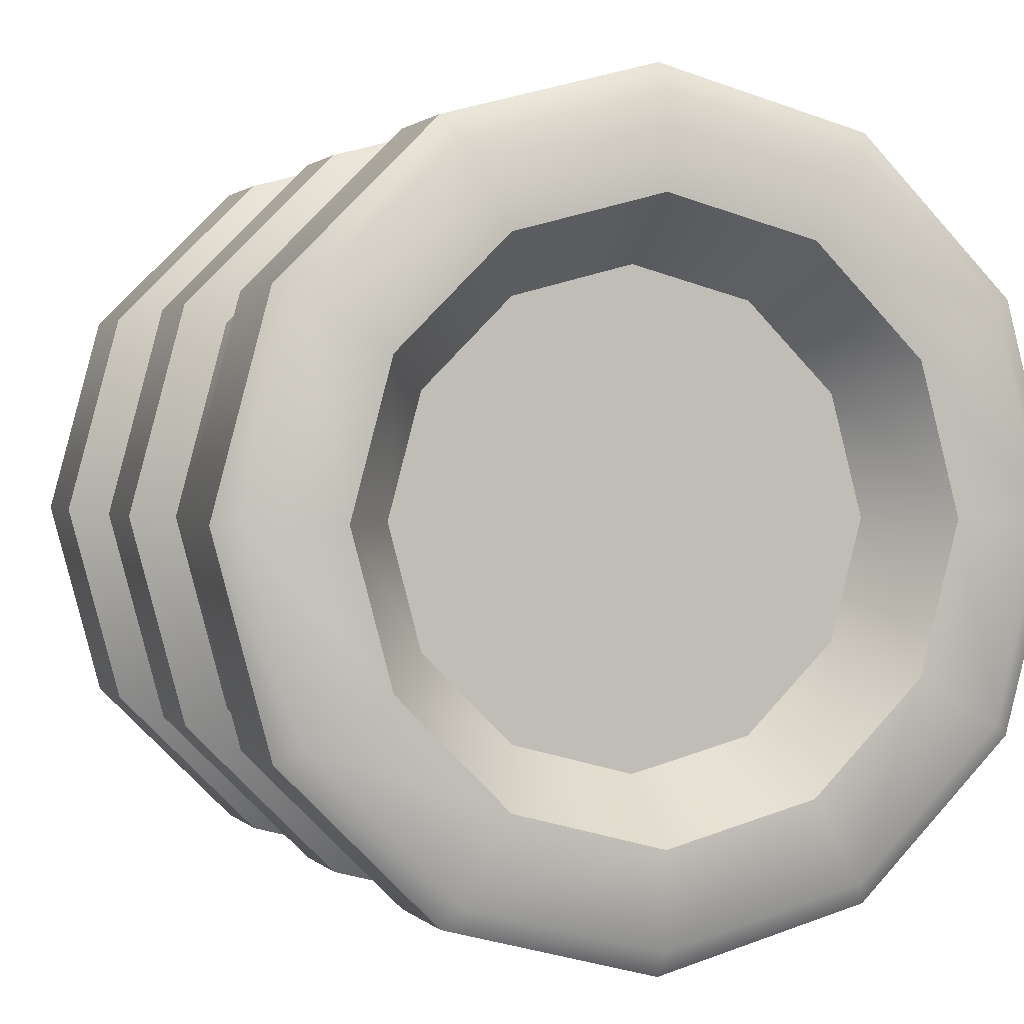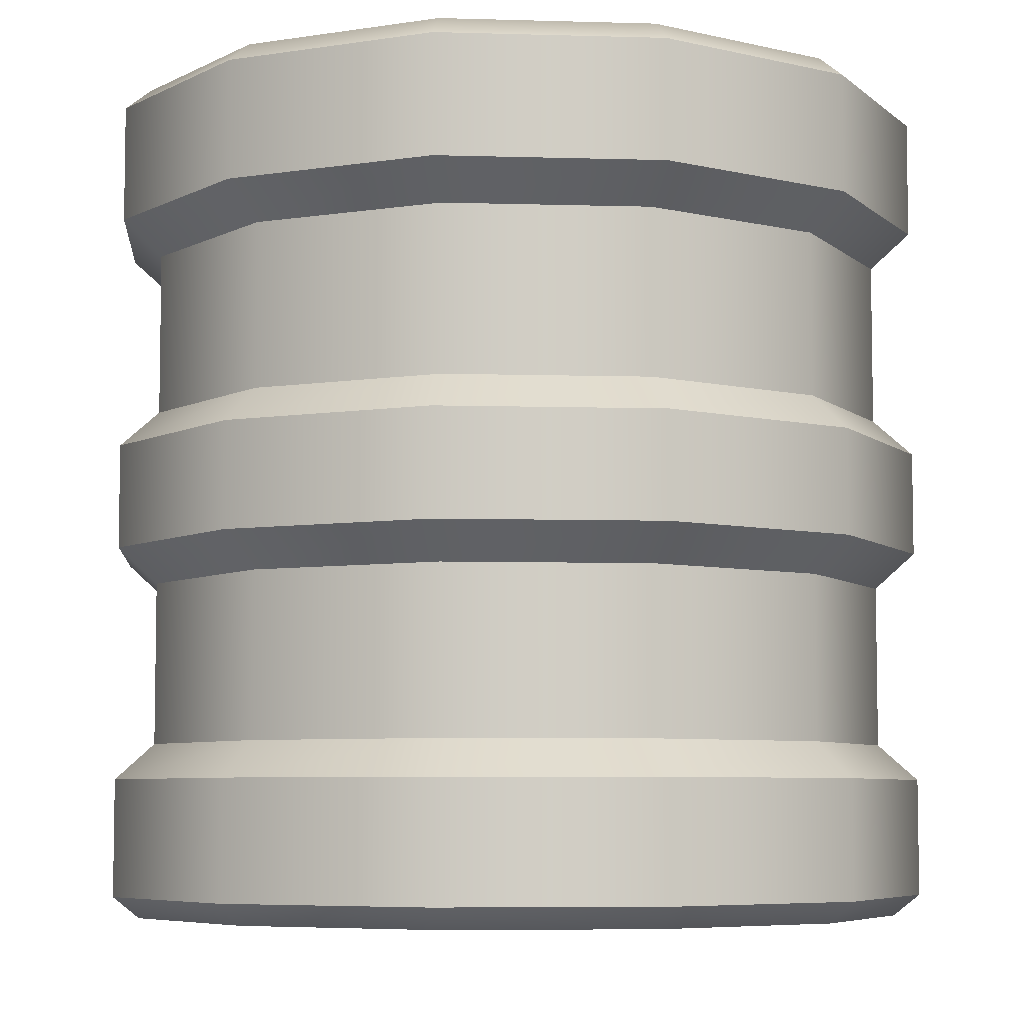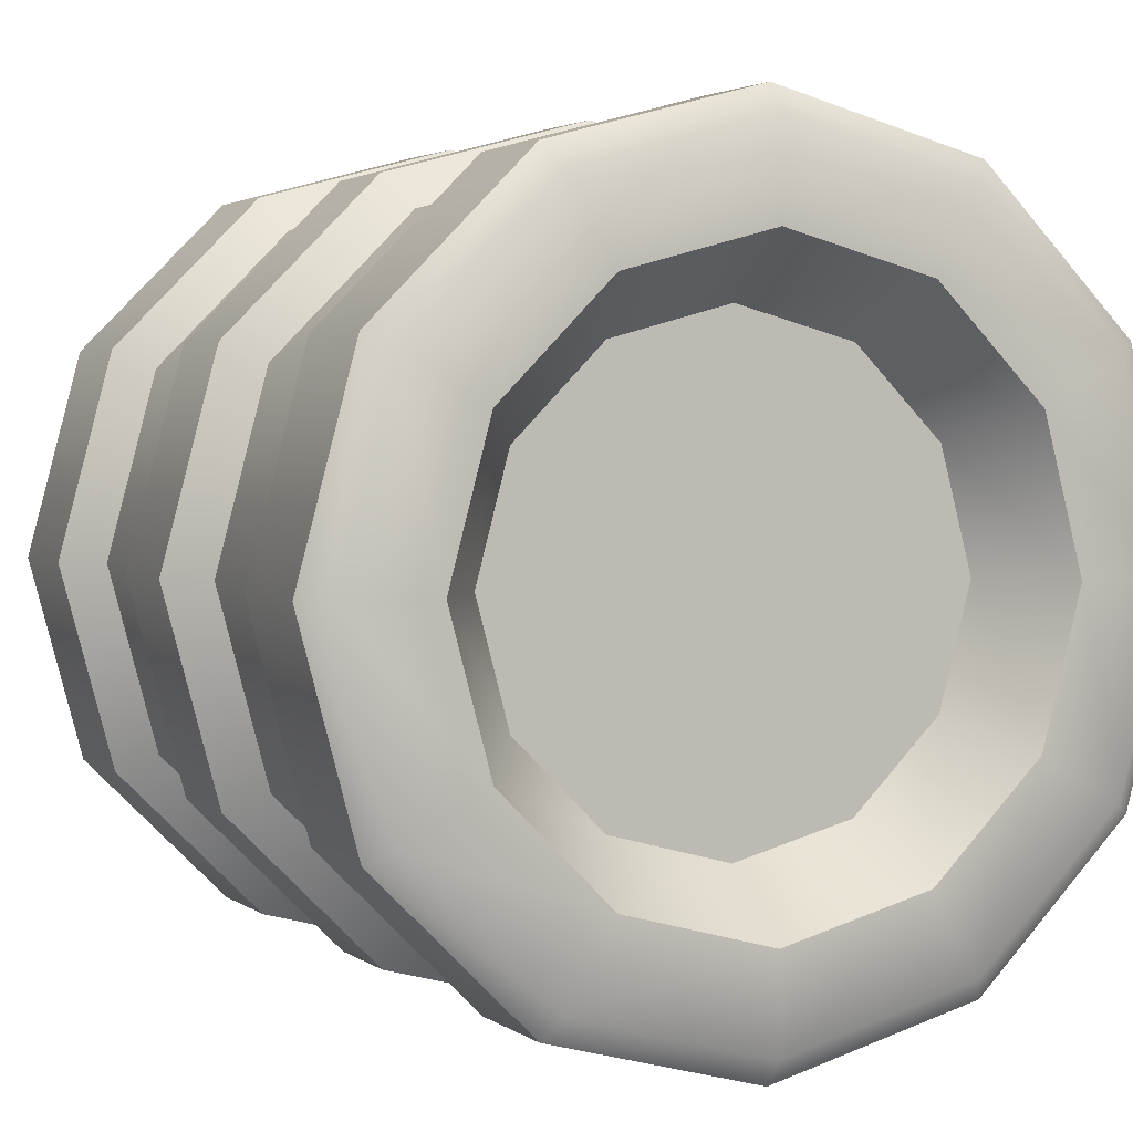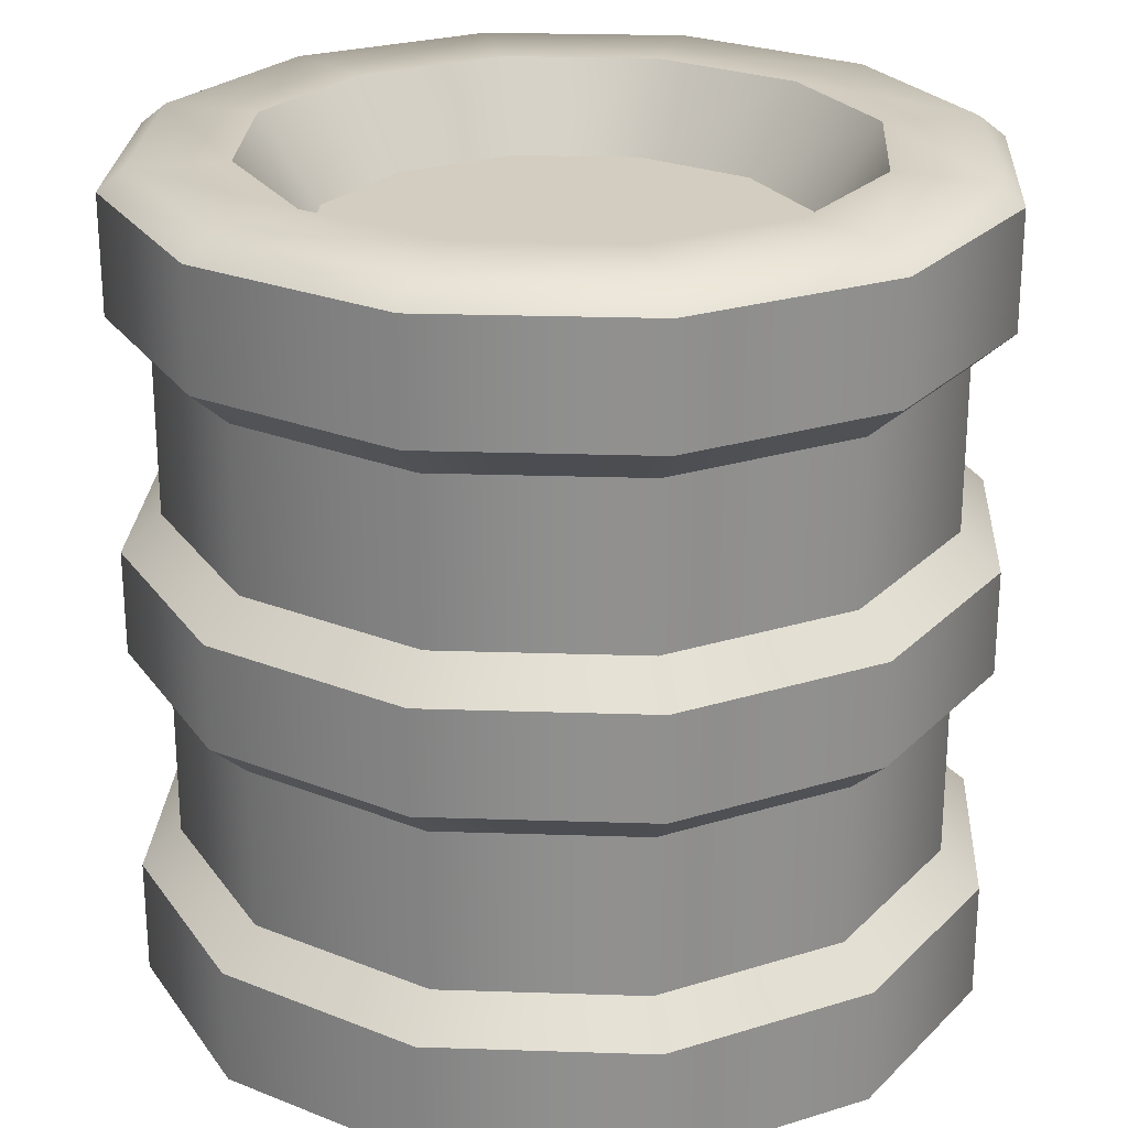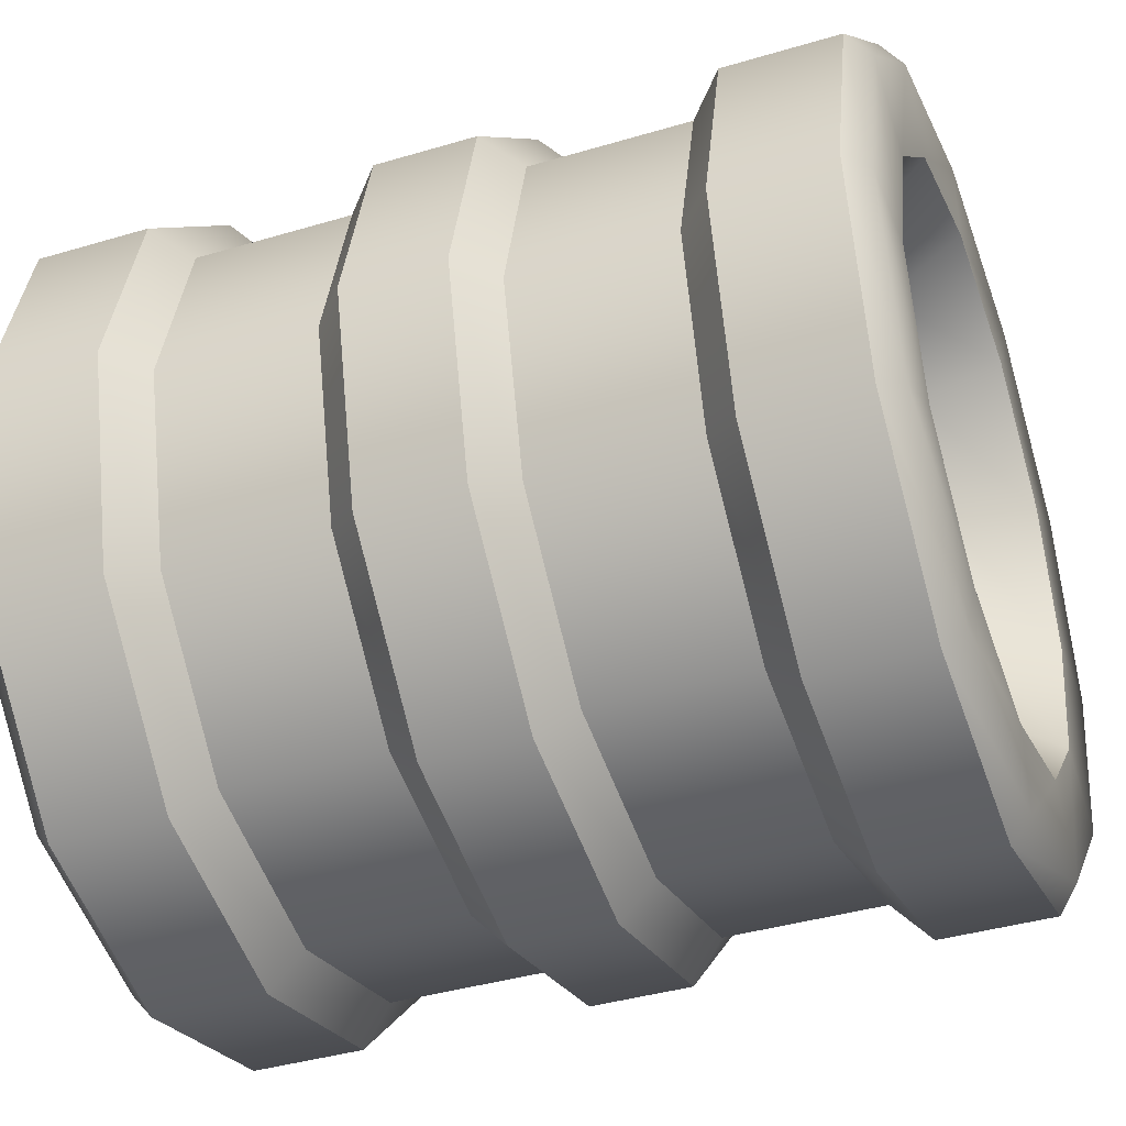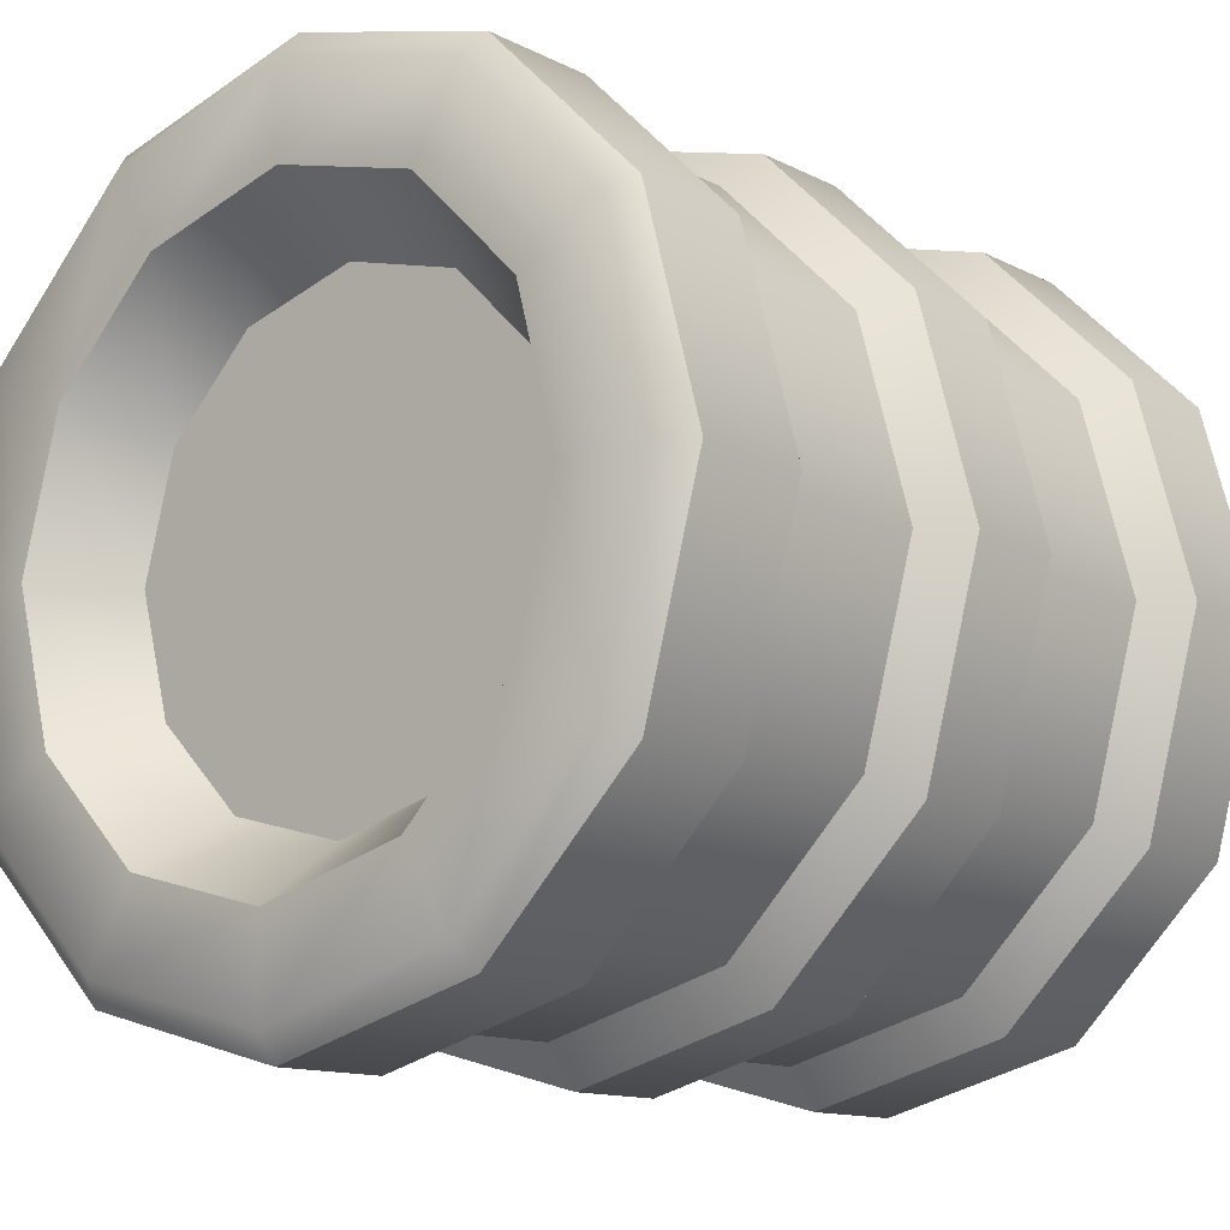
<metadata>
{"format":"obj","ext":"obj","renderer":"f3d","projection":"perspective","resolution":1024,"background":"white","views":[{"elev":1.3,"azim":-19.6,"up":"+Z"},{"elev":-6.3,"azim":-80.0,"up":"+Y"},{"elev":2.9,"azim":-25.0,"up":"+Z"},{"elev":24.7,"azim":168.1,"up":"+Y"},{"elev":-39.4,"azim":110.4,"up":"+Z"},{"elev":-12.6,"azim":40.3,"up":"+Z"}]}
</metadata>
<code>
o Barrel_B_Cylinder.260
v 0 -0.3371 -0.5
v 0.2266 -0.2951 0.3925
v 0 -0.06143 -0.5
v 0 0.06143 -0.5
v 0.2266 -0.1035 0.3925
v 0 0.3371 -0.5
v 0.25 0.3371 -0.433
v 0.2266 0.1035 0.3925
v 0.25 0.06143 -0.433
v 0.25 -0.06143 -0.433
v 0.2266 0.2951 0.3925
v 0.25 -0.3371 -0.433
v 0.433 0.3371 -0.25
v 0.3925 -0.2951 0.2266
v 0.433 0.06143 -0.25
v 0.433 -0.06143 -0.25
v 0.3925 -0.1035 0.2266
v 0.433 -0.3371 -0.25
v 0.5 0.3371 0
v 0.3925 0.1035 0.2266
v 0.5 0.06143 0
v 0.5 -0.06143 0
v 0.3925 0.2951 0.2266
v 0.5 -0.3371 0
v 0.433 0.3371 0.25
v 0.4532 -0.2951 0
v 0.433 0.06143 0.25
v 0.433 -0.06143 0.25
v 0.4532 -0.1035 0
v 0.433 -0.3371 0.25
v 0.25 0.3371 0.433
v 0.4532 0.1035 0
v 0.25 0.06143 0.433
v 0.25 -0.06143 0.433
v 0.4532 0.2951 0
v 0.25 -0.3371 0.433
v -0 0.3371 0.5
v 0.3925 -0.2951 -0.2266
v -0 0.06143 0.5
v -0 -0.06143 0.5
v 0.3925 -0.1035 -0.2266
v -0 -0.3371 0.5
v -0.25 0.3371 0.433
v 0.3925 0.1035 -0.2266
v -0.25 0.06143 0.433
v -0.25 -0.06143 0.433
v 0.3925 0.2951 -0.2266
v -0.25 -0.3371 0.433
v -0.433 0.3371 0.25
v 0.2266 -0.2951 -0.3925
v -0.433 0.06143 0.25
v -0.433 -0.06143 0.25
v 0.2266 -0.1035 -0.3925
v -0.433 -0.3371 0.25
v -0.5 0.3371 -0
v 0.2266 0.1035 -0.3925
v -0.5 0.06143 -0
v -0.5 -0.06143 -0
v 0.2266 0.2951 -0.3925
v -0.5 -0.3371 -0
v -0.433 0.3371 -0.25
v -2.4e-05 0.2951 -0.4532
v -0.433 0.06143 -0.25
v -0.433 -0.06143 -0.25
v -2.4e-05 0.1035 -0.4532
v -0.433 -0.3371 -0.25
v -0.25 0.3371 -0.433
v -2.4e-05 -0.1035 -0.4532
v -0.25 0.06143 -0.433
v -0.25 -0.06143 -0.433
v -2.4e-05 -0.2951 -0.4532
v -0.25 -0.3371 -0.433
v -2.4e-05 0.2951 0.4532
v -2.4e-05 0.1035 0.4532
v -2.4e-05 -0.1035 0.4532
v -2.4e-05 -0.2951 0.4532
v -0.2266 0.2951 0.3925
v -0.2266 0.1035 0.3925
v -0.2266 -0.1035 0.3925
v -0.2266 -0.2951 0.3925
v -0.3925 0.2951 0.2266
v -0.3925 0.1035 0.2266
v -0.3925 -0.1035 0.2266
v -0.3925 -0.2951 0.2266
v -0.4533 0.2951 -0
v -0.4533 0.1035 -0
v -0.4533 -0.1035 -0
v -0.4533 -0.2951 -0
v -0.3925 0.2951 -0.2266
v -0.3925 0.1035 -0.2266
v -0.3925 -0.1035 -0.2266
v -0.3925 -0.2951 -0.2266
v -0.2266 0.2951 -0.3925
v -0.2266 0.1035 -0.3925
v -0.2266 -0.1035 -0.3925
v -0.2266 -0.2951 -0.3925
v 0.1784 0.5 -0.309
v -0 0.5 -0.3568
v -0.1784 0.5 -0.309
v -0.309 0.5 -0.1784
v -0.3568 0.5 -0
v -0.309 0.5 0.1784
v -0.1784 0.5 0.309
v -0 0.5 0.3568
v 0.1784 0.5 0.309
v 0.309 0.5 0.1784
v 0.3568 0.5 0
v 0.309 0.5 -0.1784
v 0 -0.5 -0.3568
v 0.1784 -0.5 -0.309
v 0.309 -0.5 -0.1784
v 0.3568 -0.5 0
v 0.309 -0.5 0.1784
v 0.1784 -0.5 0.309
v -0 -0.5 0.3568
v -0.1784 -0.5 0.309
v -0.309 -0.5 0.1784
v -0.3568 -0.5 -0
v -0.309 -0.5 -0.1784
v -0.1784 -0.5 -0.309
v 0.1427 0.4 -0.2472
v -0 0.4 -0.2855
v 0.2472 0.4 -0.1427
v -0.1427 0.4 -0.2472
v -0.2472 0.4 -0.1427
v -0.2855 0.4 0
v -0.2472 0.4 0.1427
v -0.1427 0.4 0.2472
v -0 0.4 0.2855
v 0.1427 0.4 0.2472
v 0.2472 0.4 0.1427
v 0.2855 0.4 0
v -0 -0.4 -0.2855
v 0.1427 -0.4 -0.2472
v -0.1427 -0.4 -0.2472
v 0.2472 -0.4 -0.1427
v 0.2855 -0.4 0
v 0.2472 -0.4 0.1427
v 0.1427 -0.4 0.2472
v -0 -0.4 0.2855
v -0.1427 -0.4 0.2472
v -0.2472 -0.4 0.1427
v -0.2855 -0.4 -0
v -0.2472 -0.4 -0.1427
v 0 -0.5 -0.4689
v 0 -0.475 -0.5
v 0 0.475 -0.5
v -0 0.5 -0.4689
v 0.25 -0.475 -0.433
v 0.2345 -0.5 -0.4061
v 0.2345 0.5 -0.4061
v 0.25 0.475 -0.433
v 0.433 -0.475 -0.25
v 0.4061 -0.5 -0.2345
v 0.4061 0.5 -0.2345
v 0.433 0.475 -0.25
v 0.5 -0.475 0
v 0.4689 -0.5 0
v 0.4689 0.5 0
v 0.5 0.475 0
v 0.433 -0.475 0.25
v 0.4061 -0.5 0.2345
v 0.4061 0.5 0.2345
v 0.433 0.475 0.25
v 0.25 -0.475 0.433
v 0.2345 -0.5 0.4061
v 0.2345 0.5 0.4061
v 0.25 0.475 0.433
v -0 -0.475 0.5
v -0 -0.5 0.4689
v -0 0.5 0.4689
v -0 0.475 0.5
v -0.25 -0.475 0.433
v -0.2345 -0.5 0.4061
v -0.2345 0.5 0.4061
v -0.25 0.475 0.433
v -0.433 -0.475 0.25
v -0.4061 -0.5 0.2345
v -0.4061 0.5 0.2345
v -0.433 0.475 0.25
v -0.5 -0.475 -0
v -0.4689 -0.5 -0
v -0.4689 0.5 -0
v -0.5 0.475 -0
v -0.433 -0.475 -0.25
v -0.4061 -0.5 -0.2345
v -0.4061 0.5 -0.2345
v -0.433 0.475 -0.25
v -0.25 -0.475 -0.433
v -0.2345 -0.5 -0.4061
v -0.2345 0.5 -0.4061
v -0.25 0.475 -0.433
v -0 0.4 0
v -0 -0.4 0
f 67 192 147 6
f 153 18 24 157
f 157 24 30 161
f 161 30 36 165
f 165 36 42 169
f 169 42 48 173
f 173 48 54 177
f 177 54 60 181
f 181 60 66 185
f 185 66 72 189
f 100 101 126 125
f 148 191 99 98
f 110 111 136 134
f 146 1 12 149
f 45 39 74 78
f 72 66 92 96
f 70 69 4 3
f 96 95 68 71
f 13 19 35 47
f 186 190 120 119
f 65 62 59 56
f 40 46 79 75
f 64 63 69 70
f 71 68 53 50
f 67 6 62 93
f 182 186 119 118
f 56 59 47 44
f 33 27 20 8
f 58 57 63 64
f 50 53 41 38
f 60 54 84 88
f 178 182 118 117
f 44 47 35 32
f 6 7 59 62
f 52 51 57 58
f 38 41 29 26
f 28 34 5 17
f 174 178 117 116
f 32 35 23 20
f 55 61 89 85
f 46 45 51 52
f 26 29 17 14
f 21 15 44 32
f 170 174 116 115
f 20 23 11 8
f 48 42 76 80
f 40 39 45 46
f 14 17 5 2
f 4 69 94 65
f 166 170 115 114
f 8 11 73 74
f 16 22 29 41
f 34 33 39 40
f 2 5 75 76
f 43 49 81 77
f 162 166 114 113
f 74 73 77 78
f 70 3 68 95
f 28 27 33 34
f 76 75 79 80
f 9 4 65 56
f 158 162 113 112
f 78 77 81 82
f 36 30 14 2
f 22 21 27 28
f 80 79 83 84
f 63 57 86 90
f 154 158 112 111
f 82 81 85 86
f 3 10 53 68
f 16 15 21 22
f 84 83 87 88
f 31 37 73 11
f 150 154 111 110
f 86 85 89 90
f 58 64 91 87
f 10 9 15 16
f 88 87 91 92
f 24 18 38 26
f 190 145 109 120
f 90 89 93 94
f 51 45 78 82
f 3 4 9 10
f 92 91 95 96
f 94 93 62 65
f 1 72 96 71
f 18 12 50 38
f 52 58 87 83
f 25 31 11 23
f 57 51 82 86
f 30 24 26 14
f 64 70 95 91
f 37 43 77 73
f 10 16 41 53
f 69 63 90 94
f 42 36 2 76
f 15 9 56 44
f 49 55 85 81
f 22 28 17 29
f 54 48 80 84
f 27 21 32 20
f 61 67 93 89
f 34 40 75 5
f 7 13 47 59
f 66 60 88 92
f 39 33 8 74
f 12 1 71 50
f 46 52 83 79
f 19 25 23 35
f 6 147 152 7
f 149 12 18 153
f 61 188 192 67
f 55 184 188 61
f 49 180 184 55
f 43 176 180 49
f 37 172 176 43
f 31 168 172 37
f 25 164 168 31
f 19 160 164 25
f 13 156 160 19
f 7 152 156 13
f 189 72 1 146
f 155 151 97 108
f 159 155 108 107
f 163 159 107 106
f 167 163 106 105
f 171 167 105 104
f 175 171 104 103
f 179 175 103 102
f 183 179 102 101
f 187 183 101 100
f 191 187 100 99
f 151 148 98 97
f 118 119 144 143
f 111 112 137 136
f 101 102 127 126
f 119 120 135 144
f 112 113 138 137
f 102 103 128 127
f 113 114 139 138
f 103 104 129 128
f 97 98 122 121
f 114 115 140 139
f 104 105 130 129
f 108 97 121 123
f 115 116 141 140
f 105 106 131 130
f 109 110 134 133
f 98 99 124 122
f 116 117 142 141
f 106 107 132 131
f 120 109 133 135
f 99 100 125 124
f 117 118 143 142
f 107 108 123 132
f 146 149 150 145
f 152 147 148 151
f 149 153 154 150
f 156 152 151 155
f 153 157 158 154
f 160 156 155 159
f 157 161 162 158
f 164 160 159 163
f 161 165 166 162
f 168 164 163 167
f 165 169 170 166
f 172 168 167 171
f 169 173 174 170
f 176 172 171 175
f 173 177 178 174
f 180 176 175 179
f 177 181 182 178
f 184 180 179 183
f 181 185 186 182
f 188 184 183 187
f 185 189 190 186
f 192 188 187 191
f 189 146 145 190
f 147 192 191 148
f 145 150 110 109
f 121 122 193
f 122 124 193
f 124 125 193
f 125 126 193
f 126 127 193
f 127 128 193
f 128 129 193
f 129 130 193
f 130 131 193
f 131 132 193
f 132 123 193
f 123 121 193
f 133 134 194
f 134 136 194
f 136 137 194
f 137 138 194
f 138 139 194
f 139 140 194
f 140 141 194
f 141 142 194
f 142 143 194
f 143 144 194
f 144 135 194
f 135 133 194

</code>
